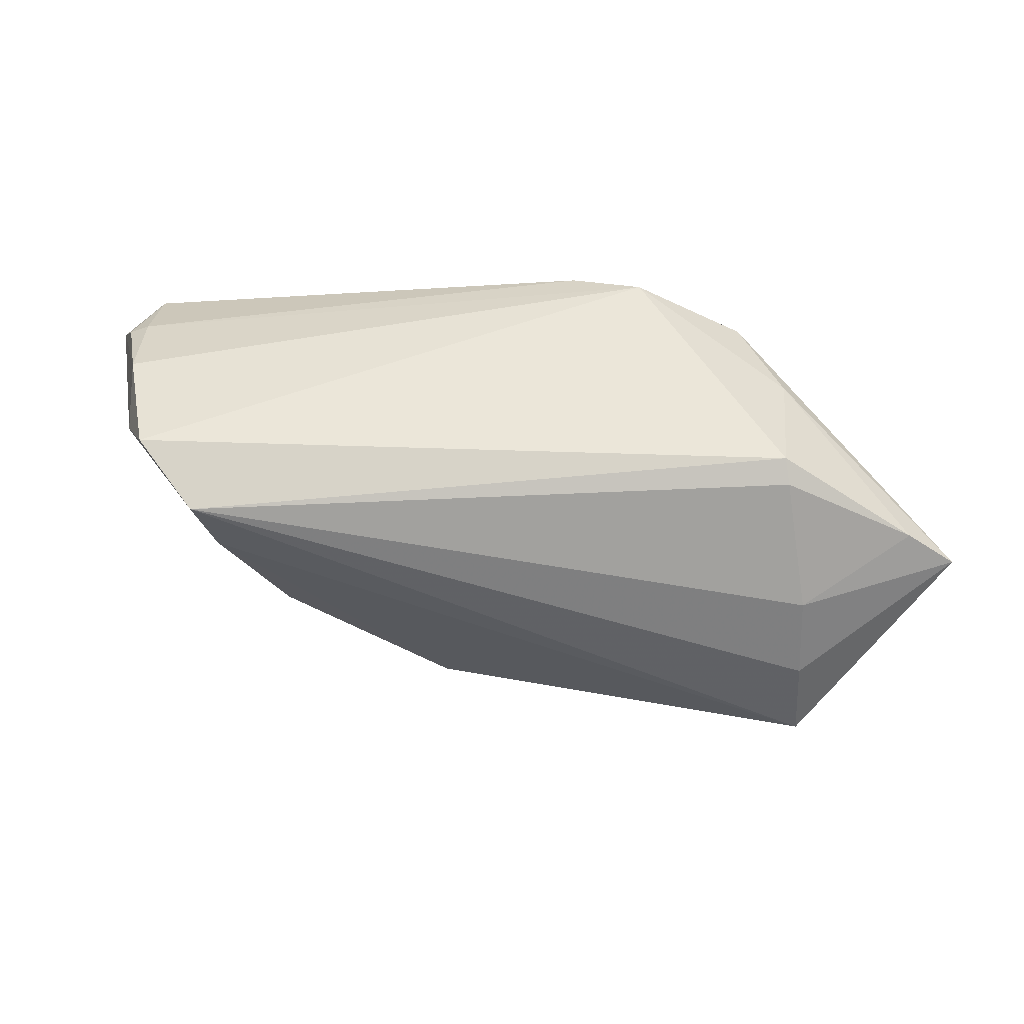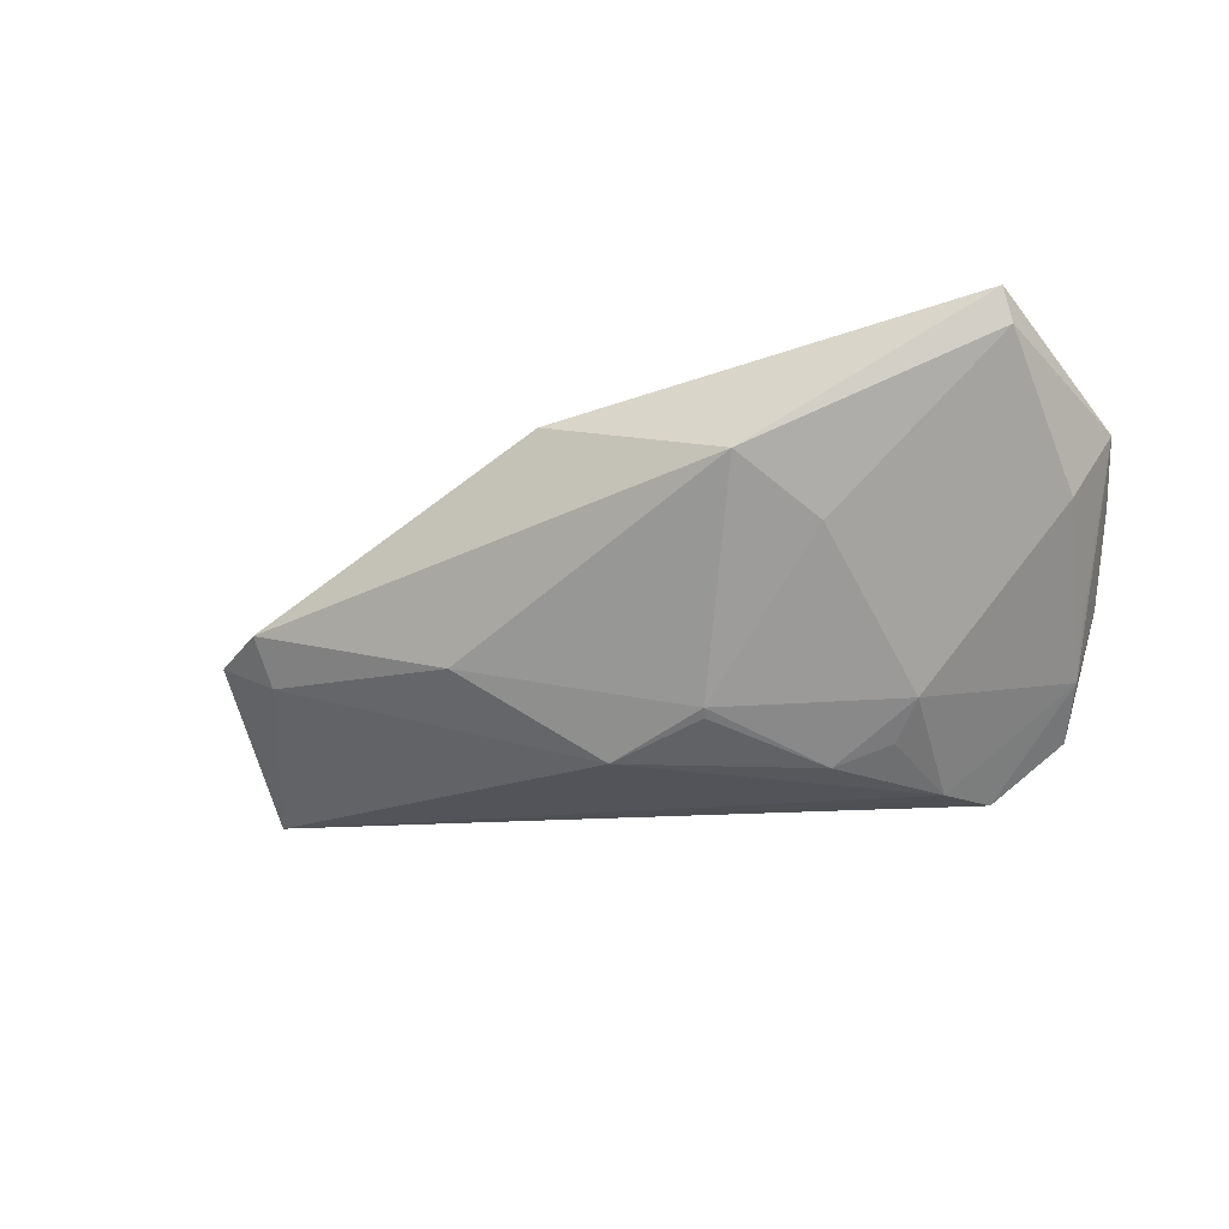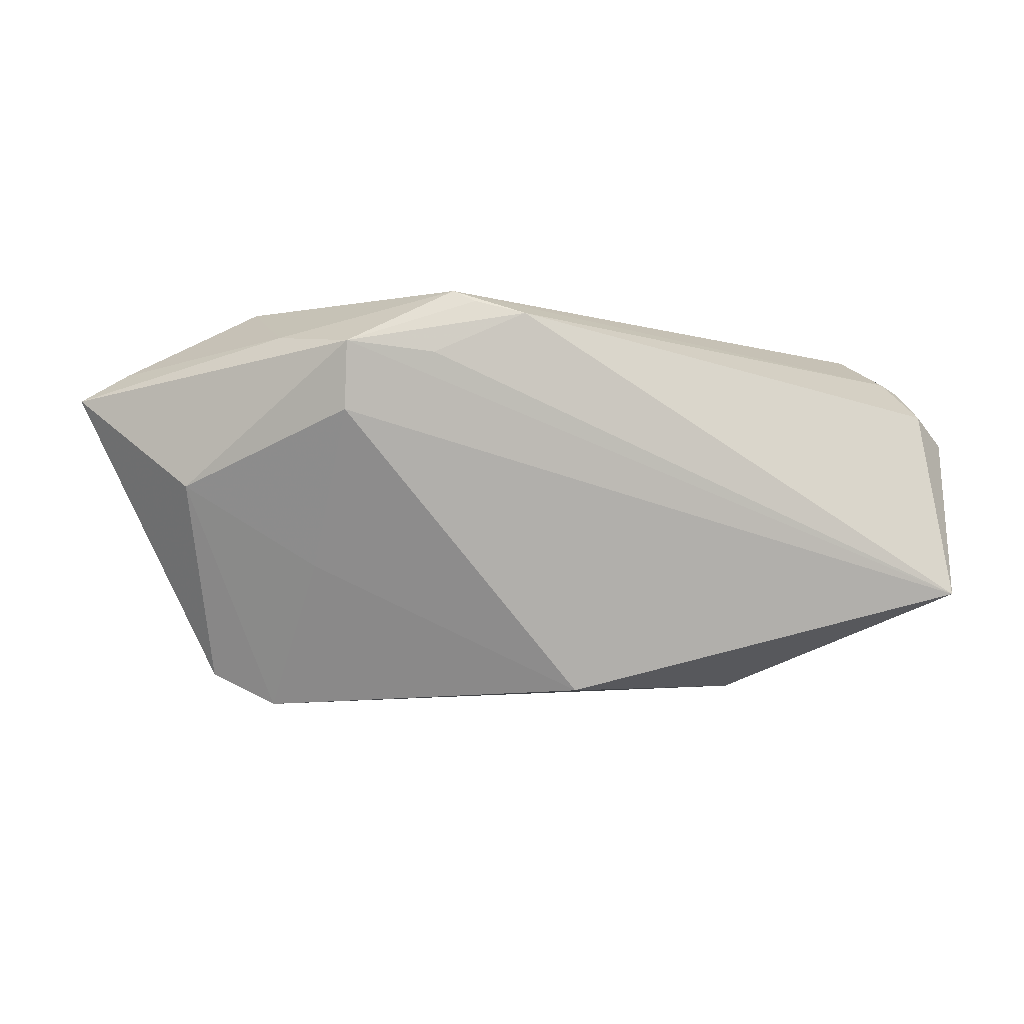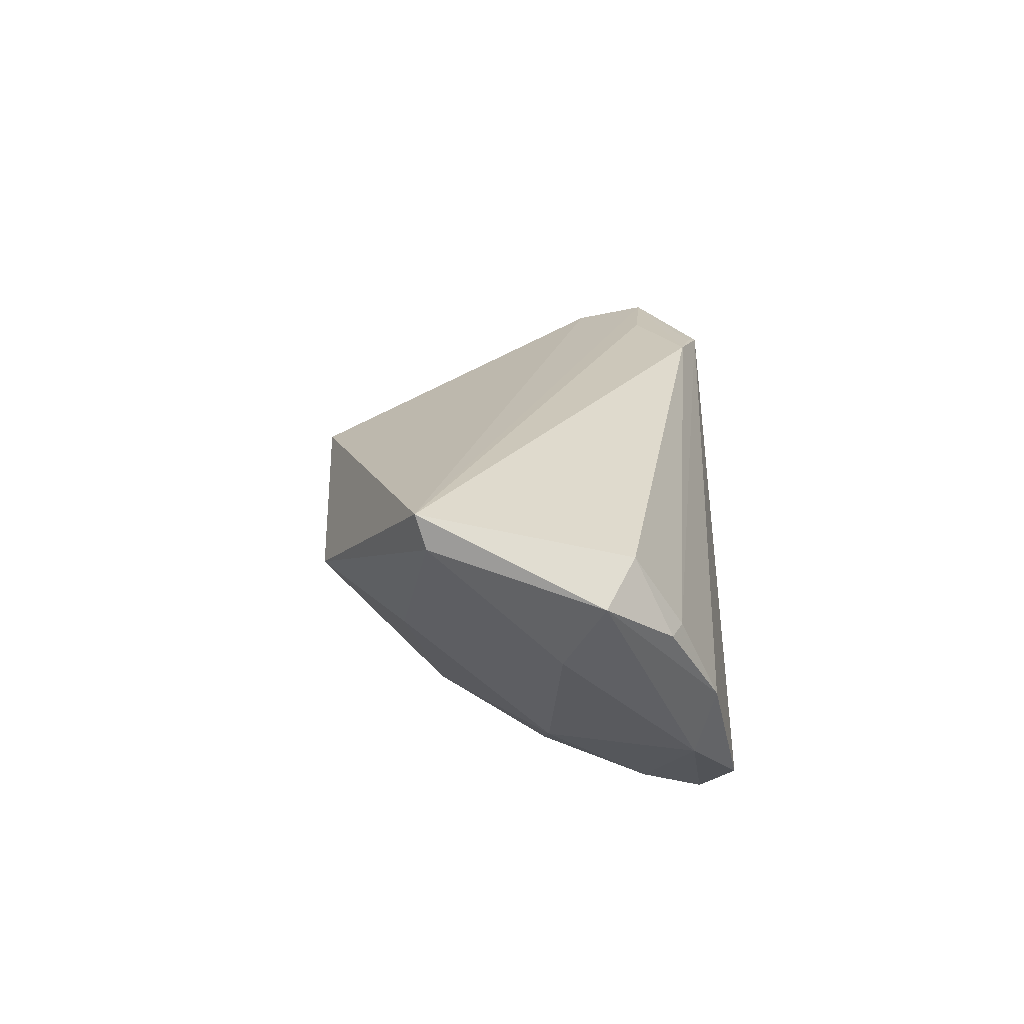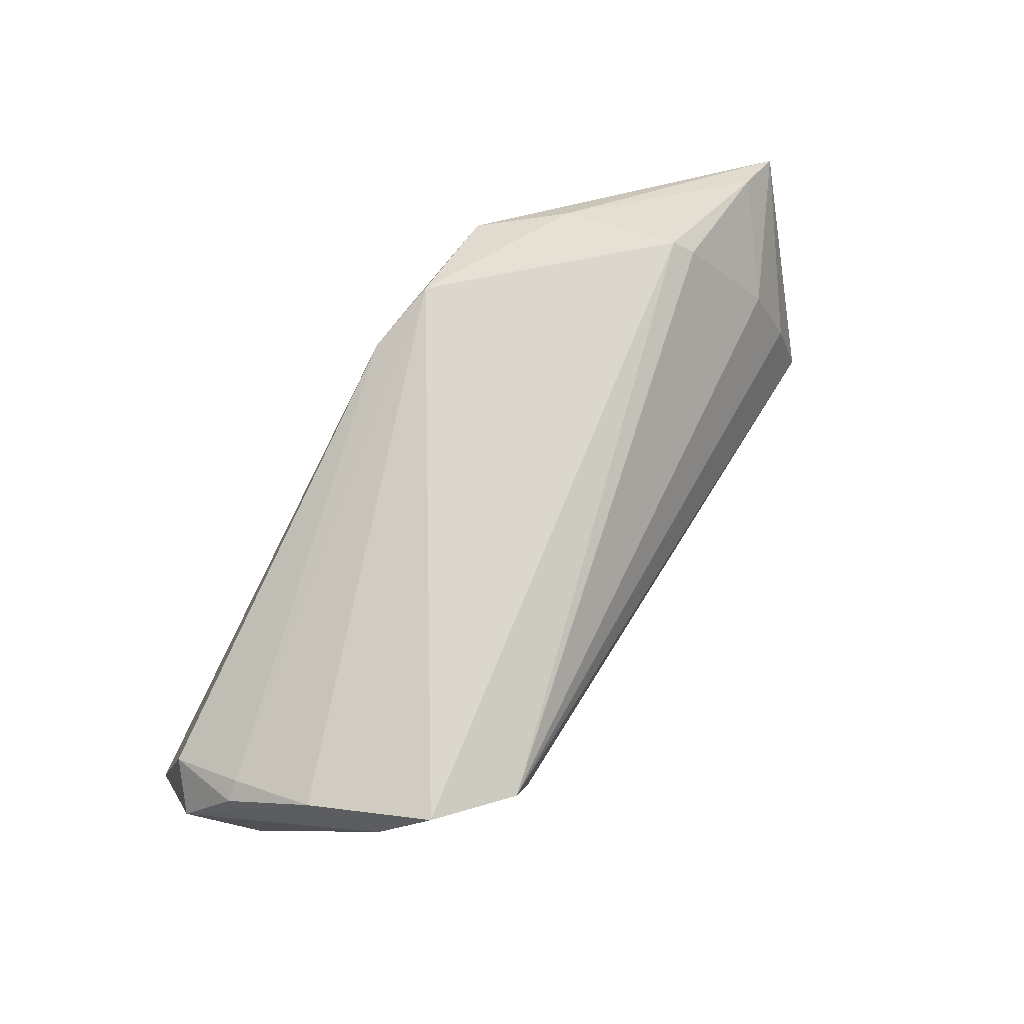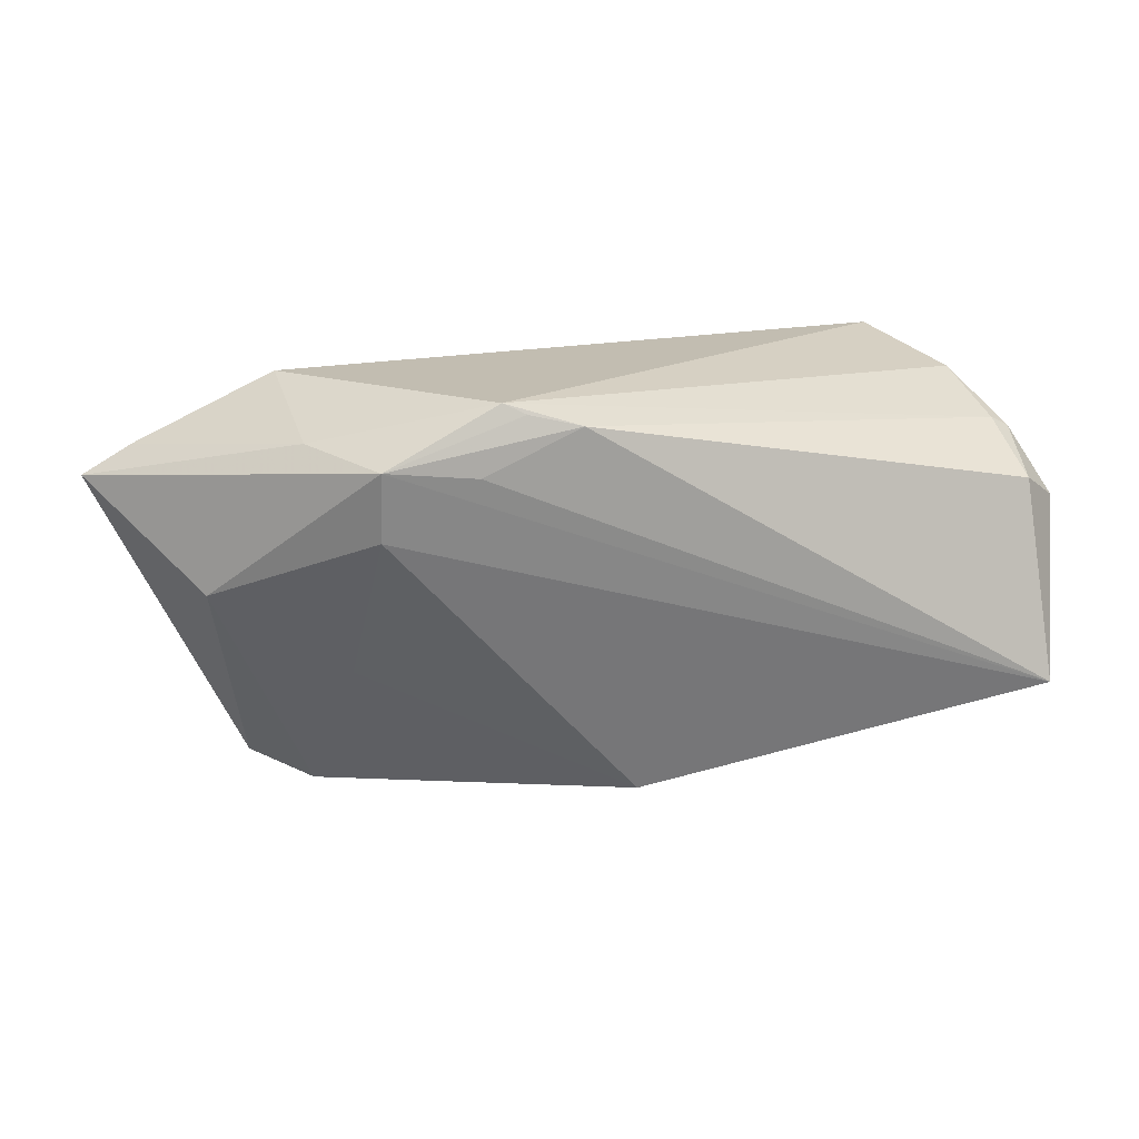
<metadata>
{"format":"obj","ext":"obj","renderer":"f3d","projection":"perspective","resolution":1024,"background":"white","views":[{"elev":55.9,"azim":-168.7,"up":"+Y"},{"elev":-19.4,"azim":31.7,"up":"+Z"},{"elev":-4.4,"azim":-14.0,"up":"+Y"},{"elev":22.8,"azim":88.9,"up":"+Z"},{"elev":73.1,"azim":121.6,"up":"+Y"},{"elev":17.0,"azim":-14.1,"up":"+Y"}]}
</metadata>
<code>
v 0.05406 0.008619 0.01182
v 0.004828 -0.02263 0.01242
v 0.05124 -0.009677 0.01742
v 0.04702 0.01598 -0.004831
v 0.02691 -0.02224 0.00528
v 0.05083 -0.01081 0.0212
v 0.05102 0.004339 0.004181
v -0.03358 0.02274 -0.005113
v -0.03867 0.002513 -0.01751
v -0.02989 -0.02447 -0.00423
v 0.02378 0.003511 -0.01997
v -0.03145 0.01941 0.01132
v 0.05054 0.01583 0.007007
v 0.031 0.01524 -0.02116
v 0.004535 -0.008431 -0.01951
v 0.03184 -0.01296 -0.0001057
v -0.02476 0.01799 0.02027
v 0.04106 0.02447 -0.01481
v -0.0376 0.01097 -0.01358
v -0.0247 0.01014 0.01878
v 0.02977 0.006019 -0.01767
v -0.009494 0.02327 0.02023
v -0.02648 -0.007617 0.007598
v -0.008027 -0.01937 -0.01018
v -0.04845 0.01659 -0.005158
v 0.04937 0.01176 0.01557
v -0.03964 -0.006541 -0.02013
v 0.04473 0.01934 -0.01005
v -0.01202 0.02447 0.01951
v -0.0302 -0.02045 -0.009033
v 0.03347 0.02159 -0.0212
v 0.03367 0.003678 -0.01397
v -0.003669 0.02193 0.0212
v 0.01559 -0.008133 -0.01633
v -0.04189 0.001854 0.005849
v -0.03272 0.02447 -0.002729
v -0.03714 -0.02075 -0.00569
v 0.01608 -0.009045 -0.01553
v -0.01454 0.01694 0.02087
v 0.04825 0.01701 0.007403
v 0.04656 0.02127 -0.001865
v -0.05406 0.01325 -0.00562
f 39 17 6
f 10 35 37
f 6 17 20
f 20 2 6
f 17 35 20
f 27 15 30
f 30 37 27
f 10 37 30
f 23 35 10
f 23 20 35
f 10 2 23
f 2 20 23
f 1 6 3
f 3 7 1
f 7 3 32
f 32 3 16
f 5 2 10
f 6 2 5
f 16 3 5
f 5 3 6
f 1 7 4
f 14 15 27
f 11 15 14
f 7 32 28
f 28 4 7
f 32 14 28
f 1 4 28
f 24 5 10
f 10 30 24
f 24 30 15
f 16 5 38
f 38 24 15
f 5 24 38
f 11 32 38
f 38 32 16
f 29 18 36
f 41 18 29
f 29 40 41
f 40 13 41
f 41 28 18
f 1 28 41
f 41 13 1
f 26 6 1
f 1 13 26
f 26 13 40
f 21 32 11
f 11 14 21
f 21 14 32
f 31 36 18
f 8 36 31
f 18 28 31
f 31 28 14
f 31 19 8
f 31 14 27
f 34 15 11
f 11 38 34
f 34 38 15
f 6 26 33
f 33 39 6
f 17 39 33
f 33 40 29
f 33 26 40
f 9 31 27
f 19 31 9
f 17 29 12
f 29 36 12
f 19 9 42
f 42 35 17
f 17 12 42
f 42 9 27
f 27 37 42
f 42 37 35
f 22 29 17
f 17 33 22
f 22 33 29
f 25 36 8
f 8 19 25
f 19 42 25
f 25 12 36
f 25 42 12

</code>
